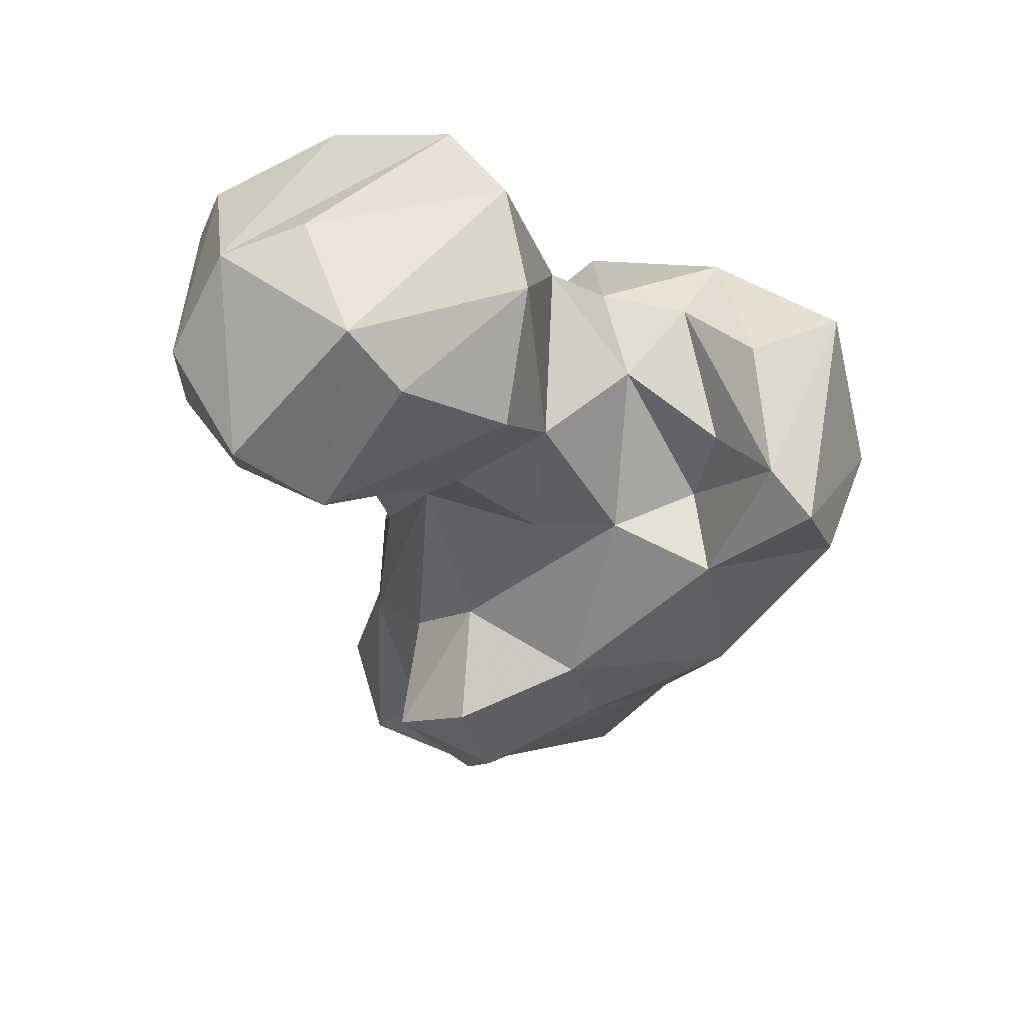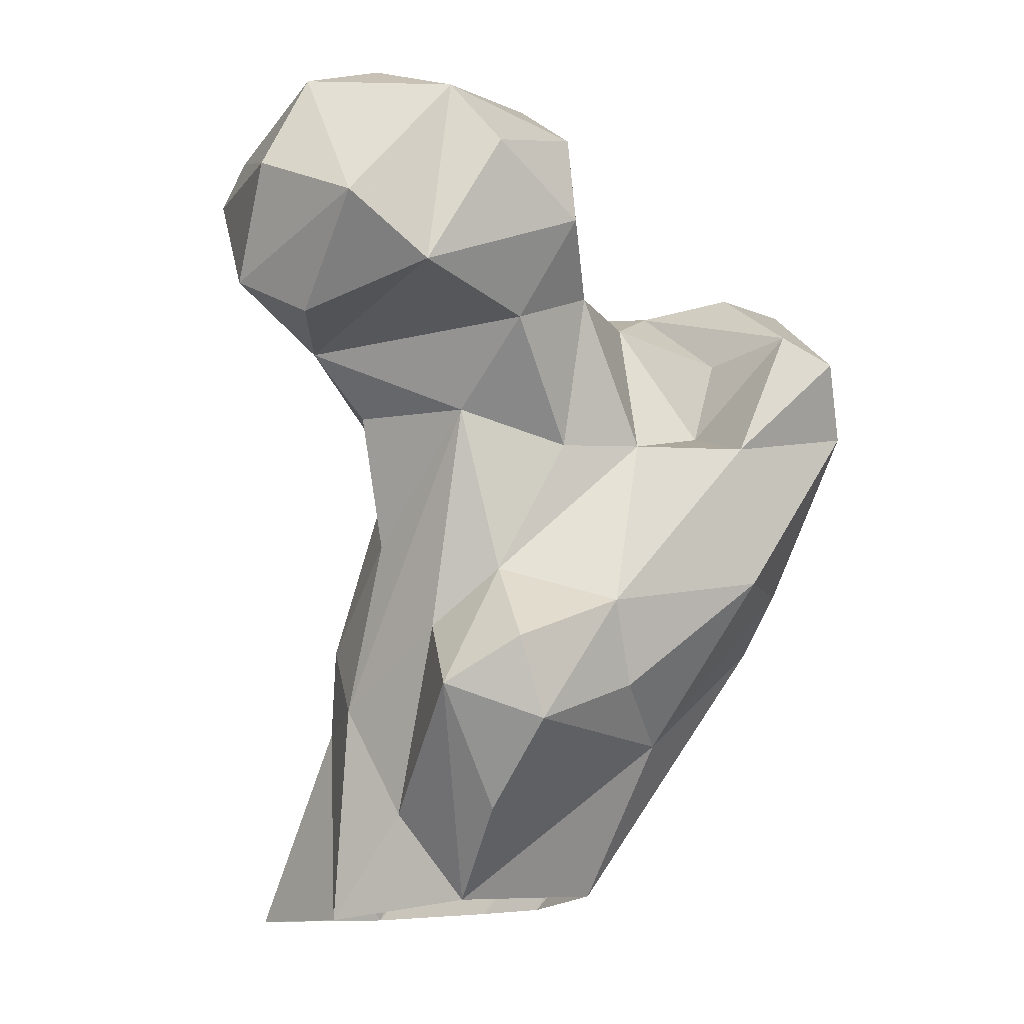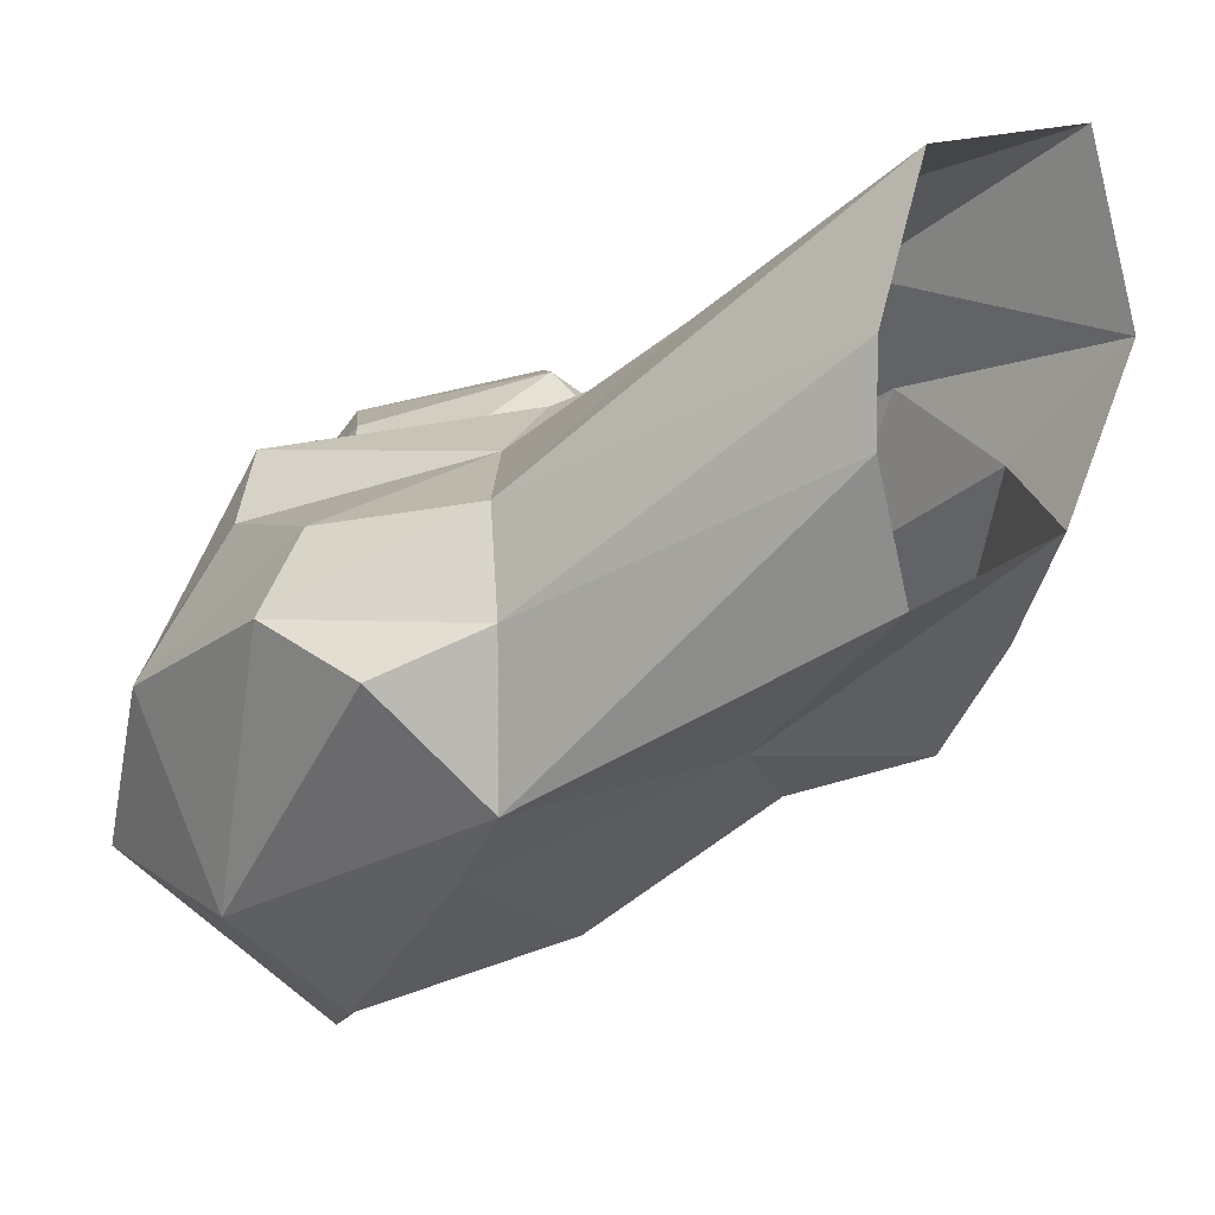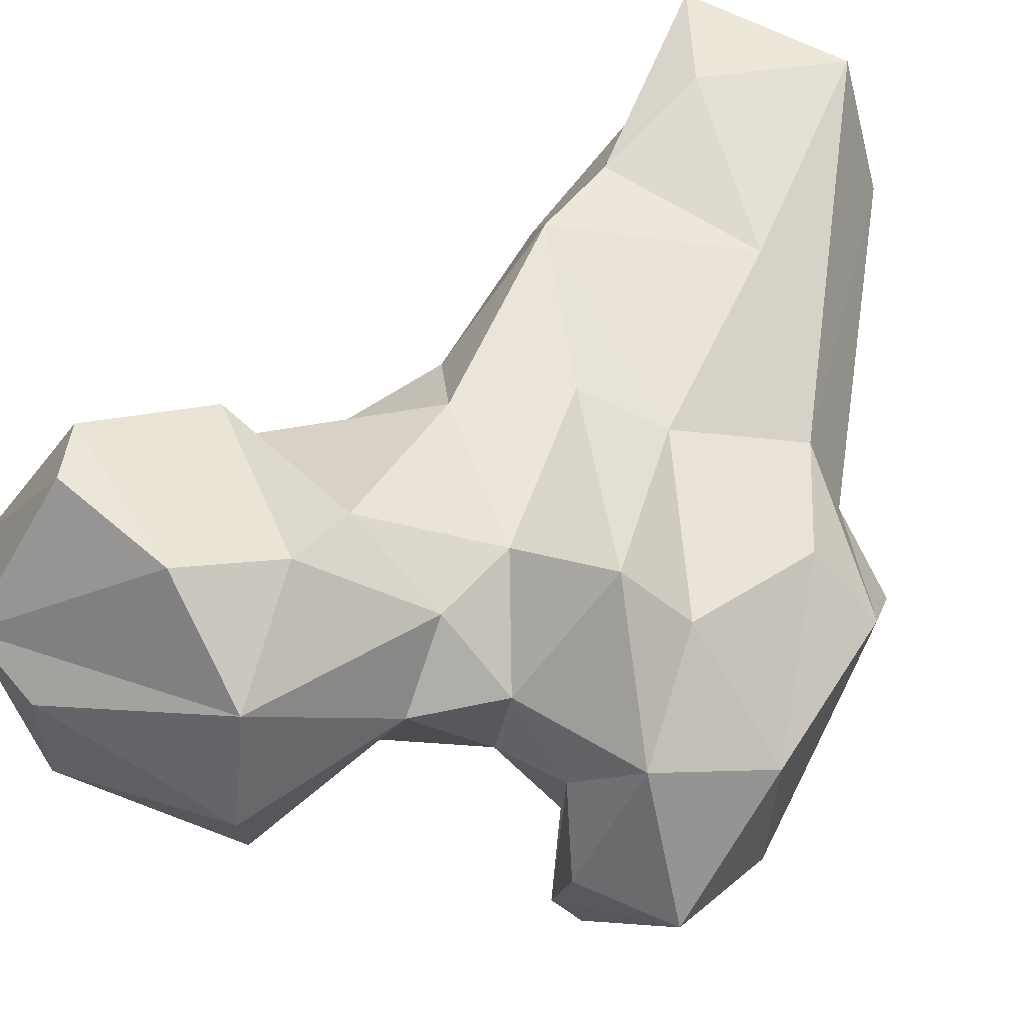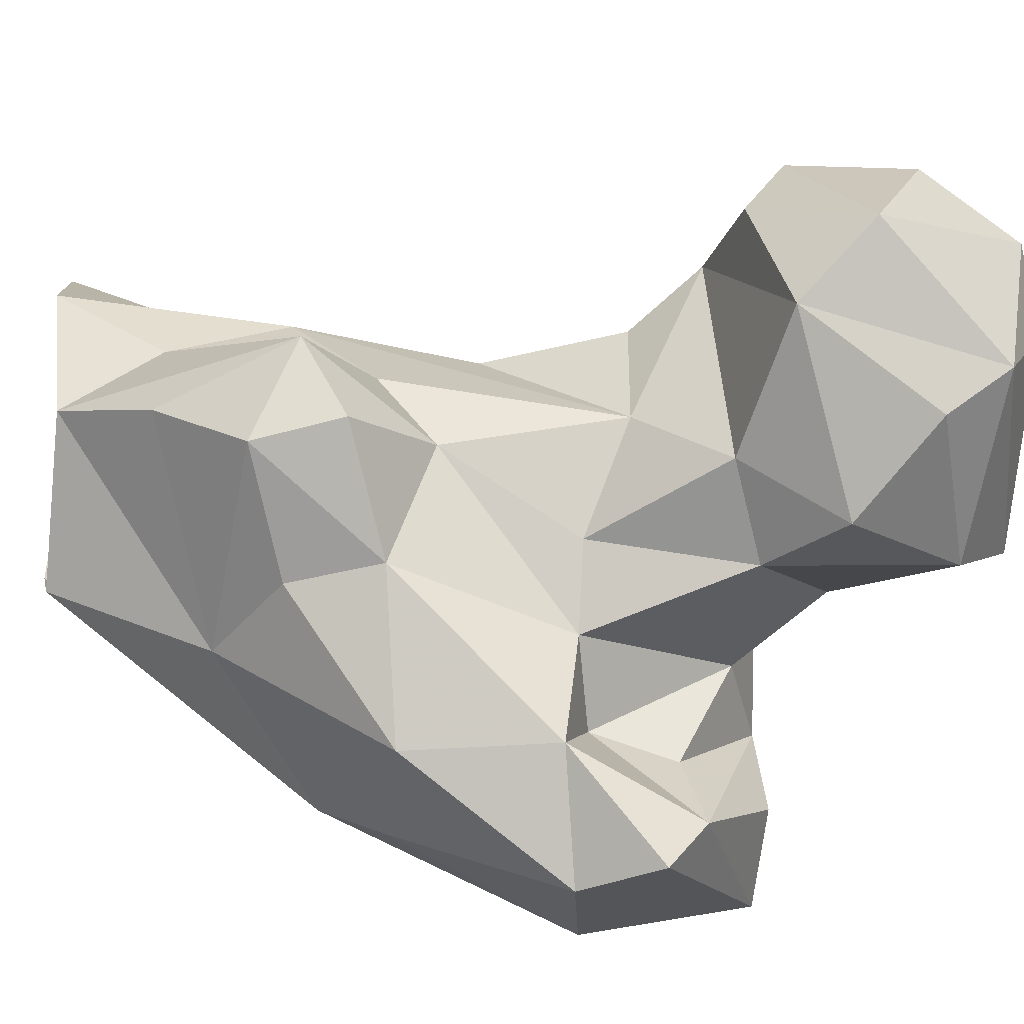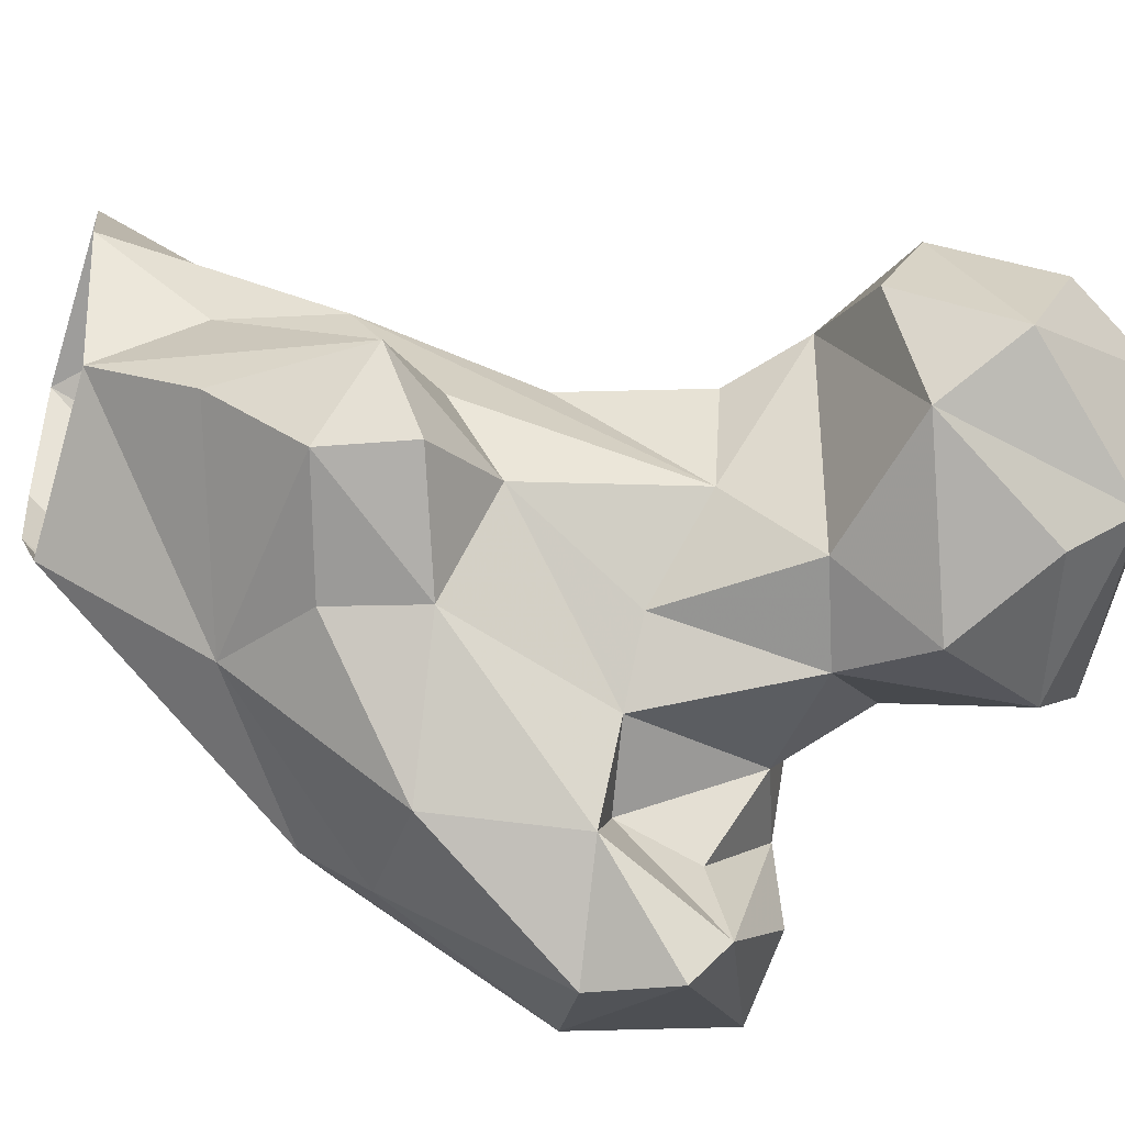
<metadata>
{"format":"obj","ext":"obj","renderer":"f3d","projection":"perspective","resolution":1024,"background":"white","views":[{"elev":40.5,"azim":-33.9,"up":"+Z"},{"elev":-10.1,"azim":-55.4,"up":"+Z"},{"elev":-1.7,"azim":136.3,"up":"+Y"},{"elev":35.4,"azim":25.9,"up":"+Y"},{"elev":-60.3,"azim":-96.9,"up":"+Y"},{"elev":-57.7,"azim":-108.4,"up":"+Y"}]}
</metadata>
<code>
v 317.5 181.5 2.801
v 301 187.5 2.336
v 322.5 191.9 1.29
v 295.8 201.6 0.09
v 322.8 199.8 0.8168
v 318.8 212.8 0.03298
v 301.2 216.4 -0.1365
v 307 213.2 10.78
v 295.5 179.5 11.98
v 296.3 192.9 11.75
v 302.2 207.5 21.54
v 319 202.7 22.38
v 328.8 189.9 32.69
v 315.9 171.5 19.58
v 286.4 179.5 24.89
v 329.6 167.1 30.9
v 295.4 199.5 23.54
v 331.1 180.9 29.36
v 293.2 171.3 21.24
v 300.3 205.4 30.97
v 305.8 168.3 25.61
v 290.1 172.2 29.88
v 293.2 186 32.15
v 327.9 162.1 37.29
v 302.1 167.6 34.64
v 315.5 157.8 37.22
v 295.7 178.8 38.28
v 318.6 194.6 42.93
v 338.5 176.7 35.51
v 294.6 194.4 41.91
v 310.7 198.7 46.15
v 324.1 151.2 54.31
v 335.1 159.1 56.19
v 308 168.3 52.87
v 291.9 181.3 55.83
v 312.7 157.6 52.06
v 340.6 181.4 45.13
v 334.6 188.3 46.76
v 300.8 197.9 52.42
v 301 173.7 52.46
v 288.7 192.6 55.52
v 329.3 189.4 62.33
v 338.5 176.6 62.89
v 319.3 149.5 61.95
v 316.9 166 54.86
v 324.1 195.7 66.23
v 317.7 154.6 65.57
v 281.7 194.1 61.73
v 313.1 173.7 68.17
v 312.7 193.3 64.27
v 318 164.2 63.46
v 299.8 170.1 68.43
v 290.2 172.3 64.72
v 333.5 164 72.7
v 300.6 197.4 70.79
v 329.7 180 72.15
v 272.8 188.1 63.9
v 275 173.5 67.79
v 271.4 196.2 67.99
v 316.5 183.1 71.54
v 288.1 204.8 70.38
v 321.9 175.6 71.74
v 292.4 166.4 75.11
v 267.8 178.3 74.32
v 310.2 190.8 72.4
v 323 165.2 72.68
v 279.8 206.3 80.35
v 309.2 182.6 77.48
v 268 190.4 79.45
v 282.1 169.2 81.91
v 301.2 199.9 81.61
v 278.8 173.4 87.92
v 298.2 171.2 86.7
v 302.2 191.6 92.61
v 294.4 202.2 89.81
v 281.4 204.6 85.76
v 273.6 188.8 89.96
v 301.1 179.4 92.66
v 281.4 185.3 92.66
f 74 77 79
f 74 75 77
f 74 79 78
f 72 73 78
f 75 76 77
f 68 74 78
f 68 78 73
f 70 73 72
f 69 77 76
f 65 71 74
f 52 68 73
f 52 73 63
f 59 69 67
f 55 61 71
f 61 75 71
f 60 65 68
f 55 71 65
f 46 60 56
f 71 75 74
f 56 60 62
f 43 56 54
f 53 63 58
f 50 55 65
f 57 58 64
f 58 72 64
f 52 63 53
f 48 57 59
f 46 50 60
f 42 46 56
f 49 60 68
f 24 32 26
f 48 58 57
f 13 38 37
f 48 53 58
f 65 74 68
f 42 56 43
f 33 54 44
f 44 54 47
f 7 11 8
f 13 28 38
f 33 37 43
f 39 48 55
f 45 51 49
f 32 33 44
f 23 27 35
f 31 50 46
f 63 73 70
f 35 48 41
f 31 39 50
f 39 41 48
f 67 69 76
f 56 62 66
f 54 56 66
f 36 44 47
f 28 42 38
f 33 43 54
f 34 45 49
f 59 64 69
f 34 36 45
f 49 68 52
f 11 17 20
f 16 33 24
f 37 38 43
f 27 40 35
f 72 79 77
f 59 67 61
f 16 18 29
f 25 36 34
f 48 61 55
f 11 20 12
f 30 35 41
f 57 64 59
f 34 52 40
f 64 72 77
f 19 25 22
f 27 34 40
f 45 47 51
f 28 31 46
f 12 28 13
f 32 44 36
f 6 7 8
f 64 77 69
f 2 9 15
f 18 37 29
f 47 54 66
f 2 10 4
f 25 34 27
f 1 3 16
f 13 37 18
f 35 40 53
f 16 29 33
f 24 33 32
f 20 31 28
f 17 23 35
f 8 11 12
f 12 20 28
f 48 59 61
f 30 41 39
f 29 37 33
f 3 5 18
f 17 30 20
f 28 46 42
f 61 67 75
f 36 47 45
f 14 16 24
f 67 76 75
f 38 42 43
f 5 6 13
f 9 19 15
f 17 35 30
f 47 62 51
f 4 11 7
f 21 26 25
f 15 19 22
f 20 39 31
f 6 12 13
f 39 55 50
f 35 53 48
f 1 16 14
f 15 27 23
f 72 78 79
f 20 30 39
f 25 26 36
f 58 63 70
f 14 21 19
f 3 18 16
f 49 51 62
f 4 17 11
f 10 15 23
f 2 15 10
f 9 14 19
f 19 21 25
f 34 49 52
f 4 10 17
f 1 14 2
f 49 62 60
f 10 23 17
f 14 24 26
f 26 32 36
f 15 22 27
f 58 70 72
f 40 52 53
f 50 65 60
f 22 25 27
f 6 8 12
f 14 26 21
f 47 66 62
f 2 14 9
f 5 13 18

</code>
